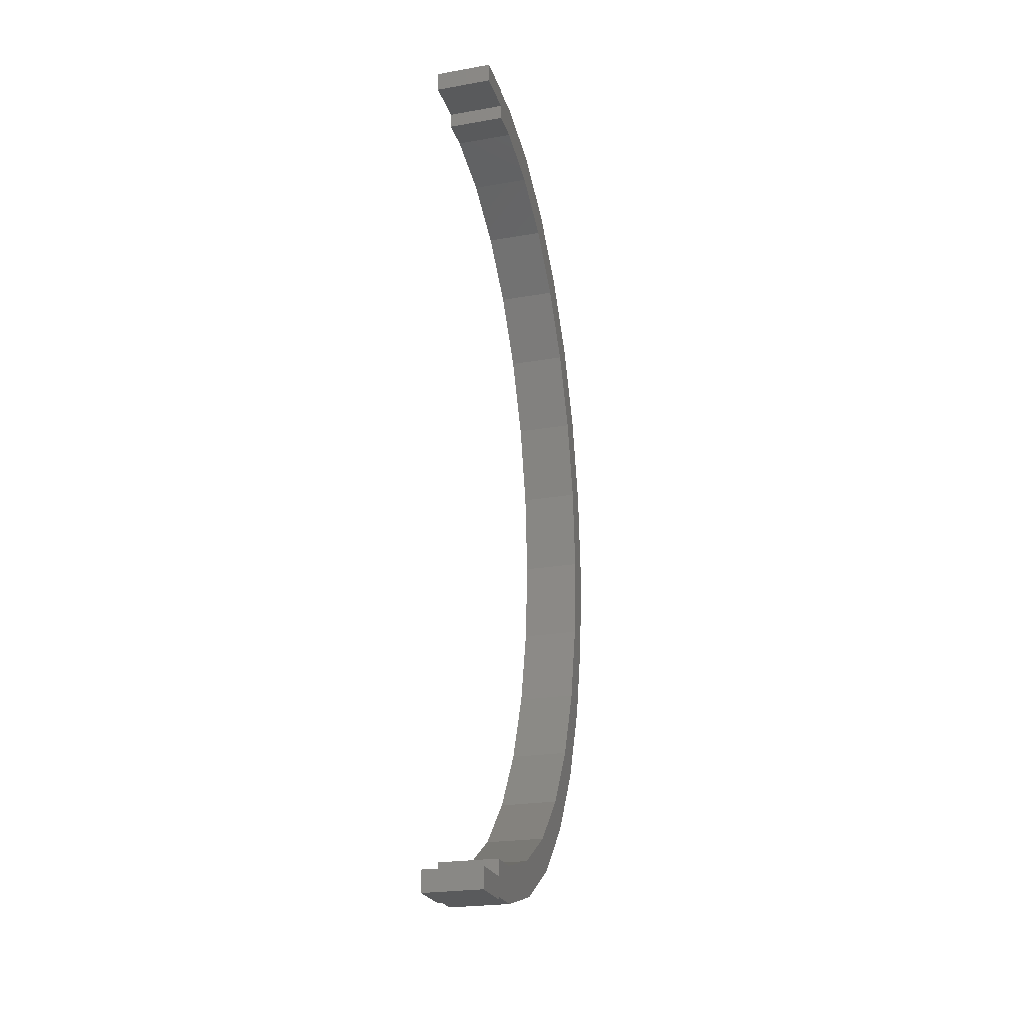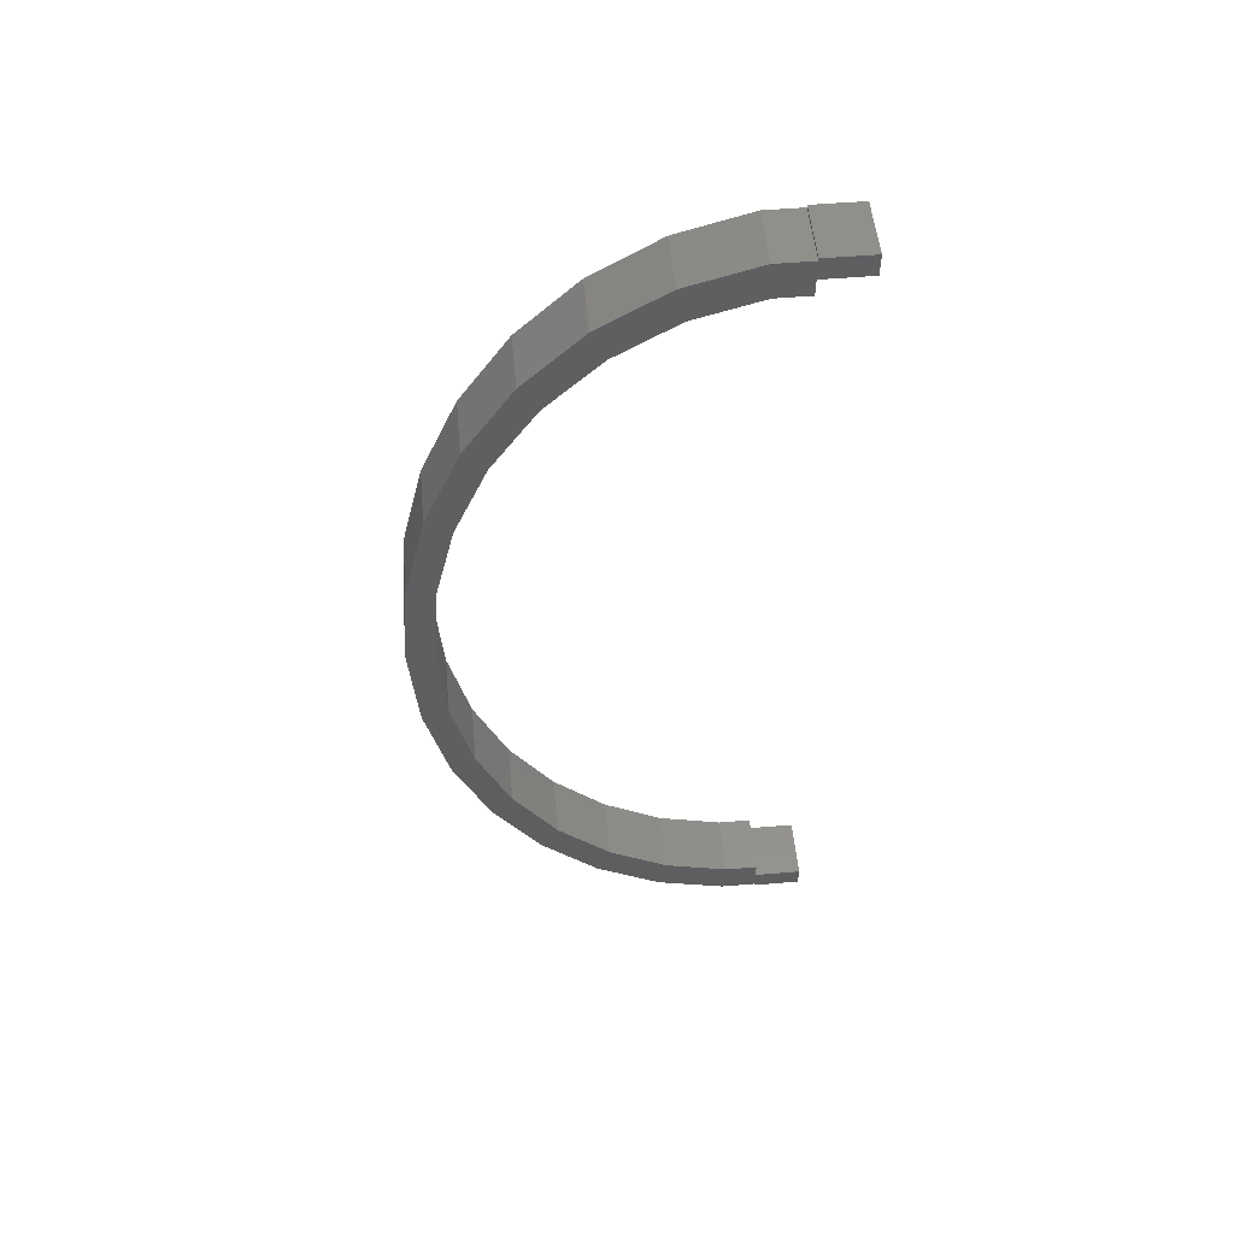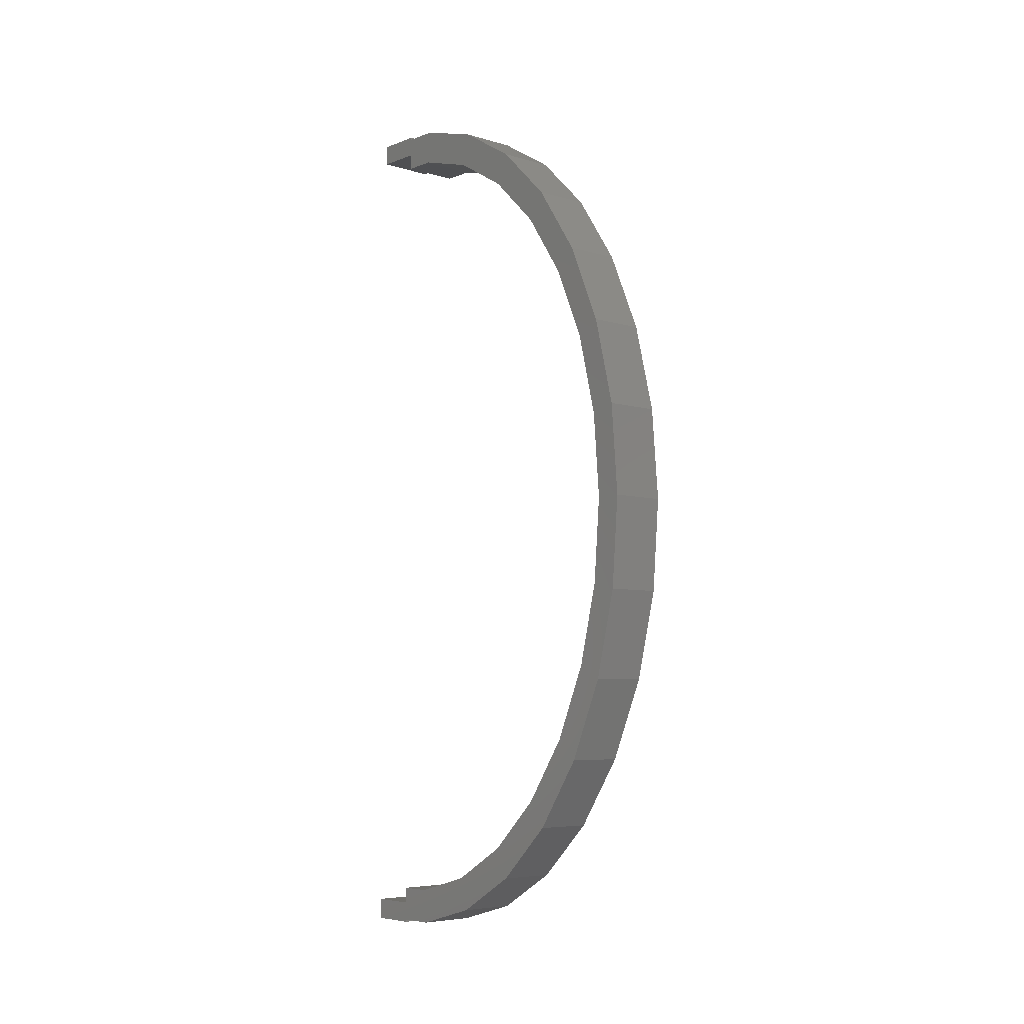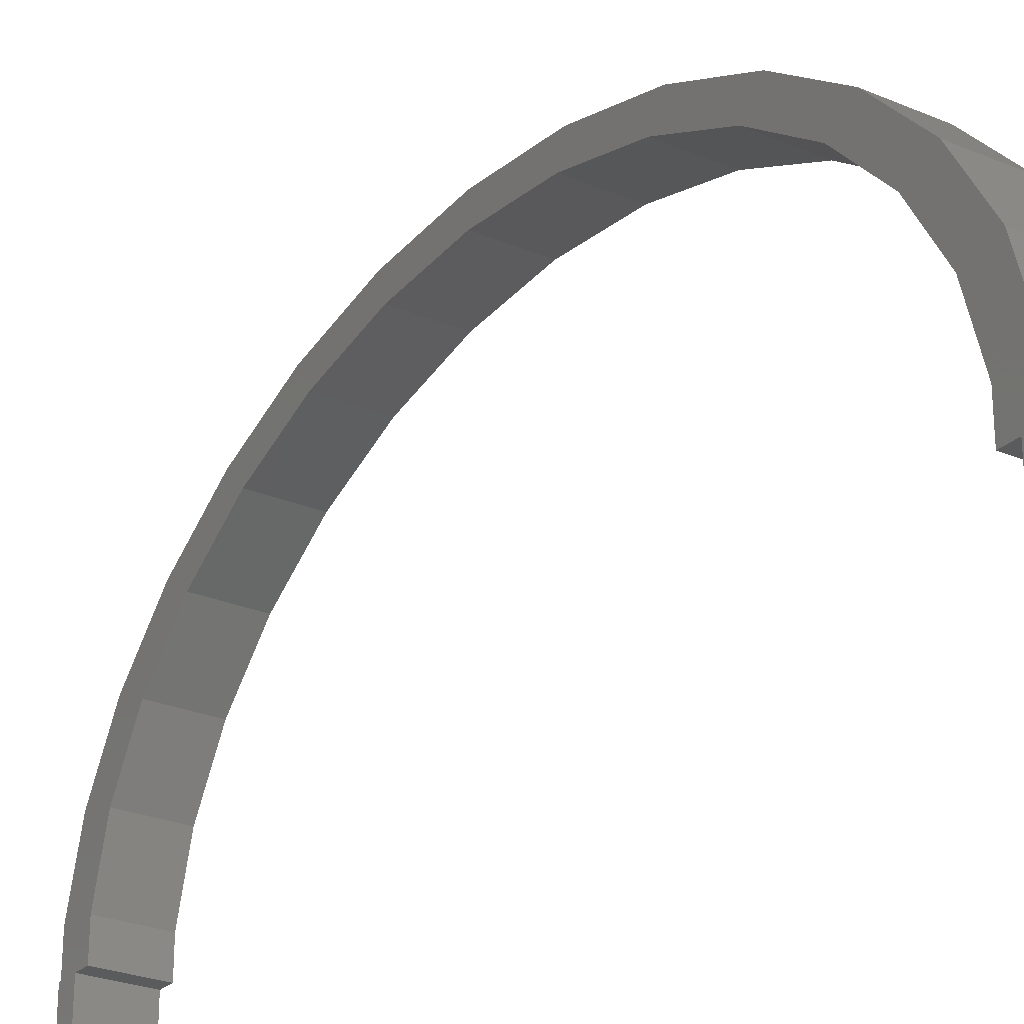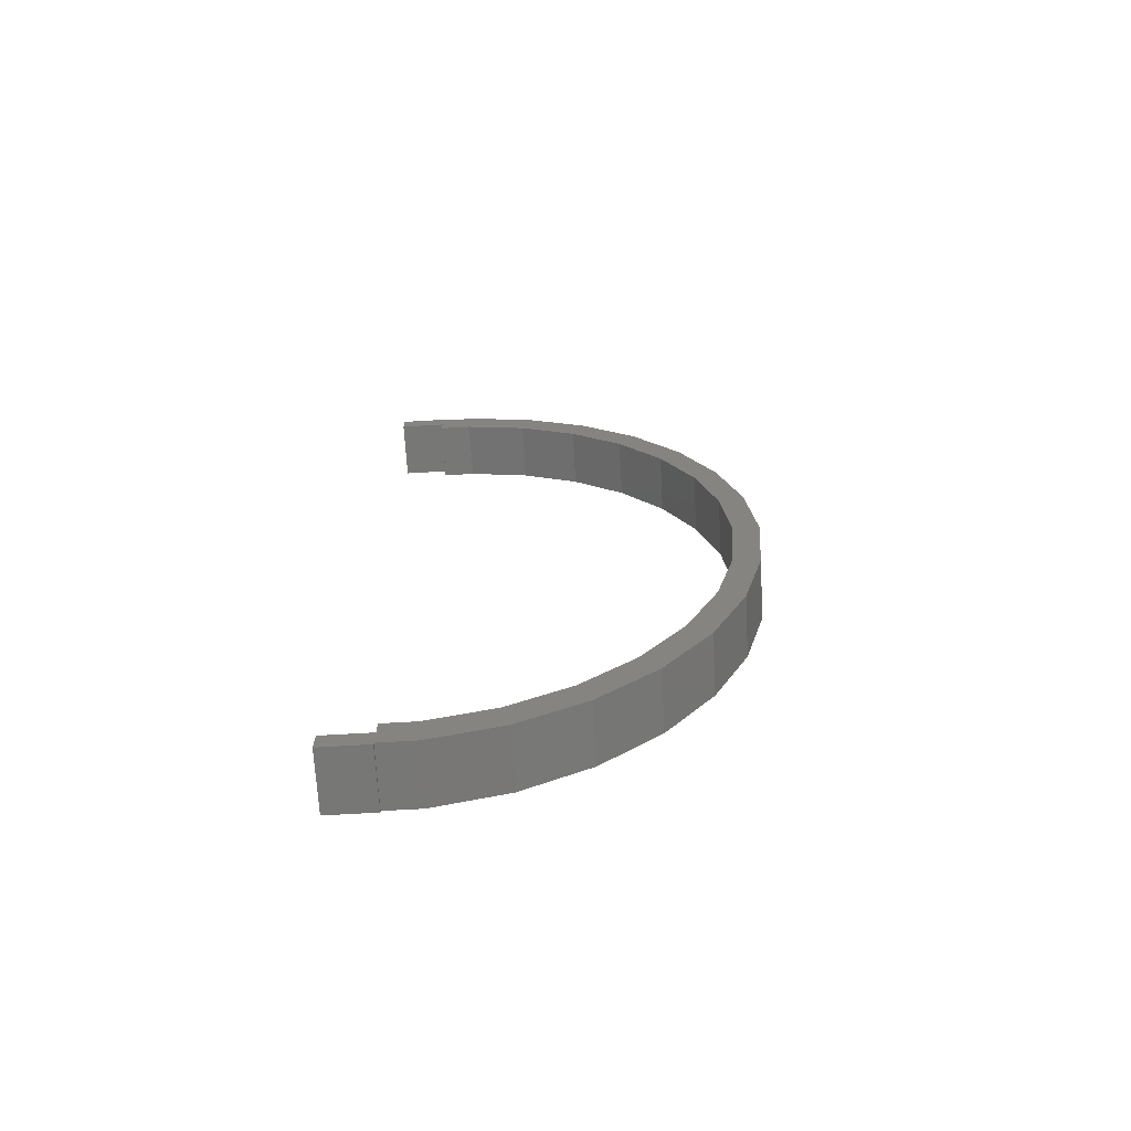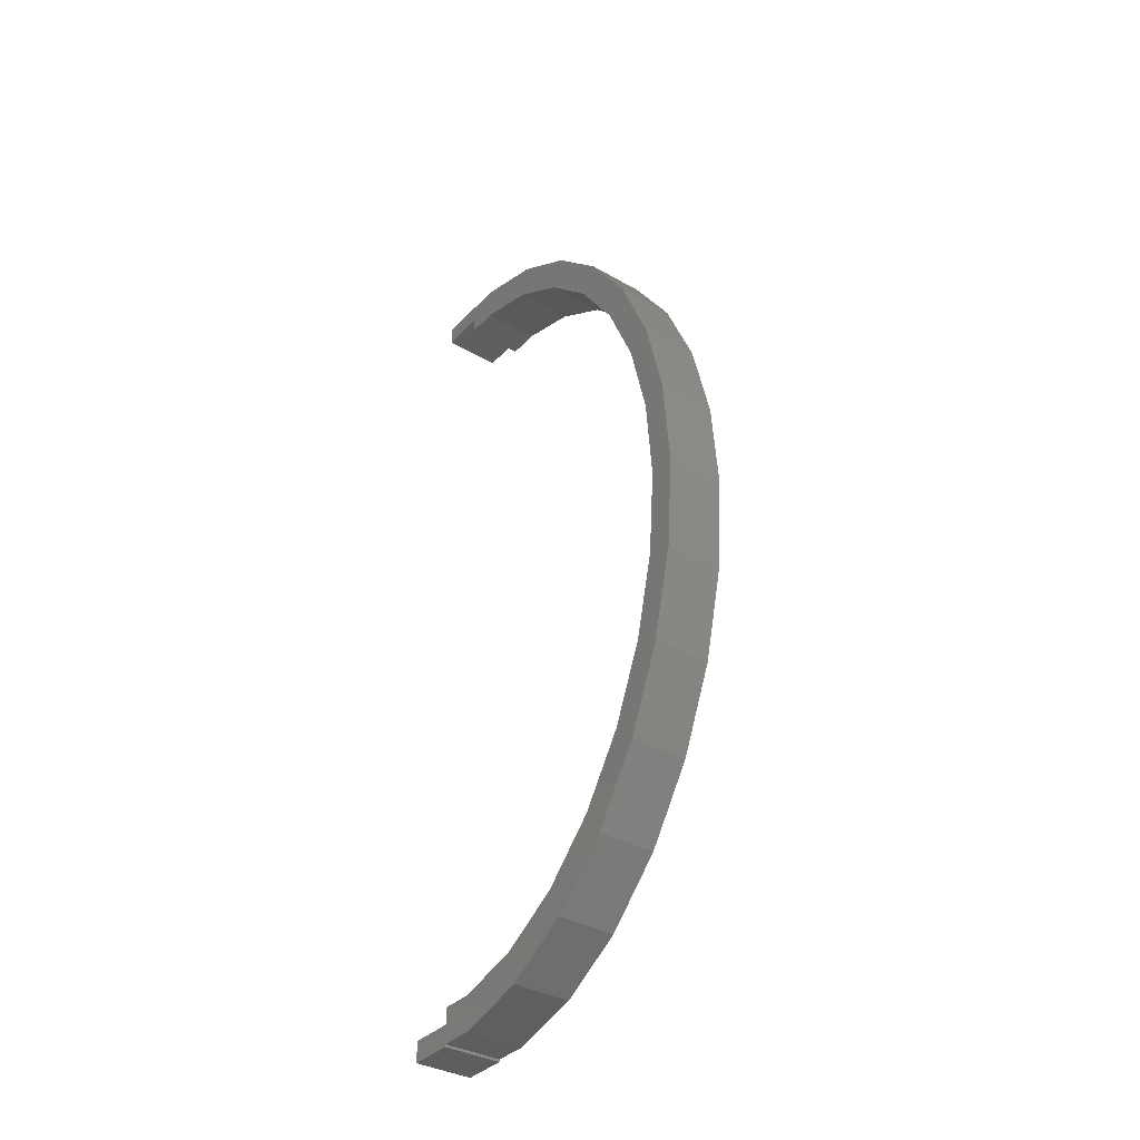
<metadata>
{"format":"stl","ext":"stl","renderer":"f3d","projection":"perspective","resolution":1024,"background":"white","views":[{"elev":-23.8,"azim":-163.9,"up":"+Y"},{"elev":52.4,"azim":84.8,"up":"+Y"},{"elev":-6.1,"azim":-41.4,"up":"+Y"},{"elev":-26.0,"azim":145.9,"up":"+Z"},{"elev":-69.7,"azim":-86.7,"up":"+Y"},{"elev":-36.2,"azim":-36.7,"up":"+Y"}]}
</metadata>
<code>
# stl→obj: 84 verts, 164 faces
v -2.5 -14.44 24.32
v -2.5 -7.381 26.04
v 2.5 -7.381 26.04
v -2.5 -8.005 28.24
v 2.5 -14.44 24.32
v -2.5 -15.66 26.38
v 2.5 -15.66 26.38
v 2.5 -22.63 23.36
v -2.5 -20.87 21.54
v 2.5 -20.87 21.54
v -2.5 -22.63 23.36
v 2.5 -28.61 19.32
v -2.5 -26.38 17.82
v 2.5 -26.38 17.82
v 2.5 -30.74 13.31
v -2.5 -28.61 19.32
v -2.5 -30.74 13.31
v 2.5 -33.76 8.228
v -2.5 -33.34 14.44
v 2.5 -33.34 14.44
v -2.5 -33.76 8.228
v 2.5 -35.31 2.783
v -2.5 -35.31 0
v -2.5 -35.31 2.783
v 2.5 -35.31 0
v -2.5 -36.62 8.923
v 2.5 -36.62 8.923
v -2.5 -36.7 -4
v -2.5 -36.7 0
v 2.5 -36.7 -4
v 2.5 -36.7 0
v -2.5 -38.29 0
v -2.5 -38.29 3.018
v 2.5 -38.29 0
v 2.5 -38.29 3.018
v 2.5 -38.5 0
v -2.5 -38.5 -4
v -2.5 -38.5 0
v 2.5 -38.5 -4
v -2.5 0 26.62
v 2.5 0 26.62
v -2.5 0 28.88
v 2.5 -8.005 28.24
v -2.5 7.381 26.04
v 2.5 7.381 26.04
v -2.5 8.005 28.24
v 2.5 0 28.88
v -2.5 14.44 24.32
v -2.5 15.66 26.38
v -2.5 20.87 21.54
v 2.5 20.87 21.54
v 2.5 14.44 24.32
v -2.5 22.63 23.36
v 2.5 15.66 26.38
v 2.5 8.005 28.24
v -2.5 26.38 17.82
v 2.5 26.38 17.82
v -2.5 28.61 19.32
v 2.5 22.63 23.36
v -2.5 30.74 13.31
v -2.5 33.34 14.44
v 2.5 28.61 19.32
v 2.5 33.34 14.44
v -2.5 33.76 8.228
v 2.5 30.74 13.31
v -2.5 36.62 8.923
v 2.5 36.62 8.923
v -2.5 35.31 2.783
v 2.5 33.76 8.228
v -2.5 35.31 0
v -2.5 36.7 0
v 2.5 36.7 0
v 2.5 35.31 0
v 2.5 35.31 2.783
v -2.5 38.29 3.018
v 2.5 38.29 3.018
v -2.5 36.7 -4
v -2.5 38.29 0
v -2.5 38.5 -4
v 2.5 38.5 -4
v 2.5 36.7 -4
v 2.5 38.29 0
v -2.5 38.5 0
v 2.5 38.5 0
f 1 2 3
f 1 4 2
f 1 3 5
f 6 4 1
f 6 7 4
f 6 8 7
f 9 1 5
f 9 6 1
f 9 5 10
f 11 6 9
f 11 8 6
f 11 12 8
f 13 9 10
f 13 11 9
f 13 10 14
f 13 14 15
f 16 11 13
f 16 12 11
f 17 13 15
f 17 16 13
f 17 15 18
f 19 16 17
f 19 12 16
f 19 20 12
f 21 17 18
f 21 19 17
f 21 18 22
f 23 24 25
f 24 21 22
f 24 22 25
f 26 19 21
f 26 21 24
f 26 20 19
f 26 27 20
f 28 29 30
f 29 23 25
f 29 24 23
f 29 25 31
f 29 31 30
f 32 29 28
f 32 33 29
f 32 34 35
f 32 35 33
f 32 36 34
f 33 24 29
f 33 26 24
f 33 27 26
f 33 35 27
f 37 28 30
f 37 32 28
f 37 38 32
f 37 30 39
f 37 39 36
f 37 36 38
f 38 36 32
f 2 40 41
f 2 42 40
f 2 41 3
f 4 42 2
f 4 7 43
f 4 43 42
f 40 42 44
f 40 44 45
f 40 45 41
f 42 46 44
f 42 43 47
f 42 47 46
f 48 49 50
f 48 50 51
f 48 51 52
f 49 53 50
f 49 54 53
f 49 55 54
f 50 53 56
f 50 56 57
f 50 57 51
f 53 58 56
f 53 54 59
f 53 59 58
f 56 58 60
f 56 60 57
f 58 61 60
f 58 59 62
f 58 62 63
f 58 63 61
f 60 61 64
f 60 64 65
f 60 65 57
f 61 66 64
f 61 63 67
f 61 67 66
f 64 68 69
f 64 66 68
f 64 69 65
f 70 68 71
f 70 71 72
f 70 73 74
f 70 74 68
f 70 72 73
f 68 66 75
f 68 75 71
f 68 74 69
f 66 67 76
f 66 76 75
f 77 71 78
f 77 78 79
f 77 79 80
f 77 81 72
f 77 72 71
f 77 80 81
f 71 75 78
f 78 75 82
f 78 83 79
f 78 82 83
f 75 76 82
f 79 83 80
f 83 82 84
f 83 84 80
f 44 48 52
f 44 46 48
f 44 52 45
f 46 49 48
f 46 47 55
f 46 55 49
f 5 3 43
f 7 5 43
f 10 5 7
f 8 10 7
f 14 10 8
f 12 14 8
f 15 14 12
f 20 15 12
f 18 15 20
f 27 18 20
f 27 22 18
f 31 25 22
f 34 30 31
f 34 31 35
f 35 22 27
f 35 31 22
f 39 30 34
f 39 34 36
f 3 41 47
f 43 3 47
f 41 45 47
f 47 45 55
f 52 51 54
f 54 51 59
f 51 57 59
f 59 57 62
f 57 65 62
f 62 65 63
f 65 69 63
f 63 69 67
f 69 74 67
f 73 72 74
f 74 72 76
f 74 76 67
f 81 82 72
f 81 80 82
f 72 82 76
f 82 80 84
f 45 52 55
f 55 52 54

</code>
